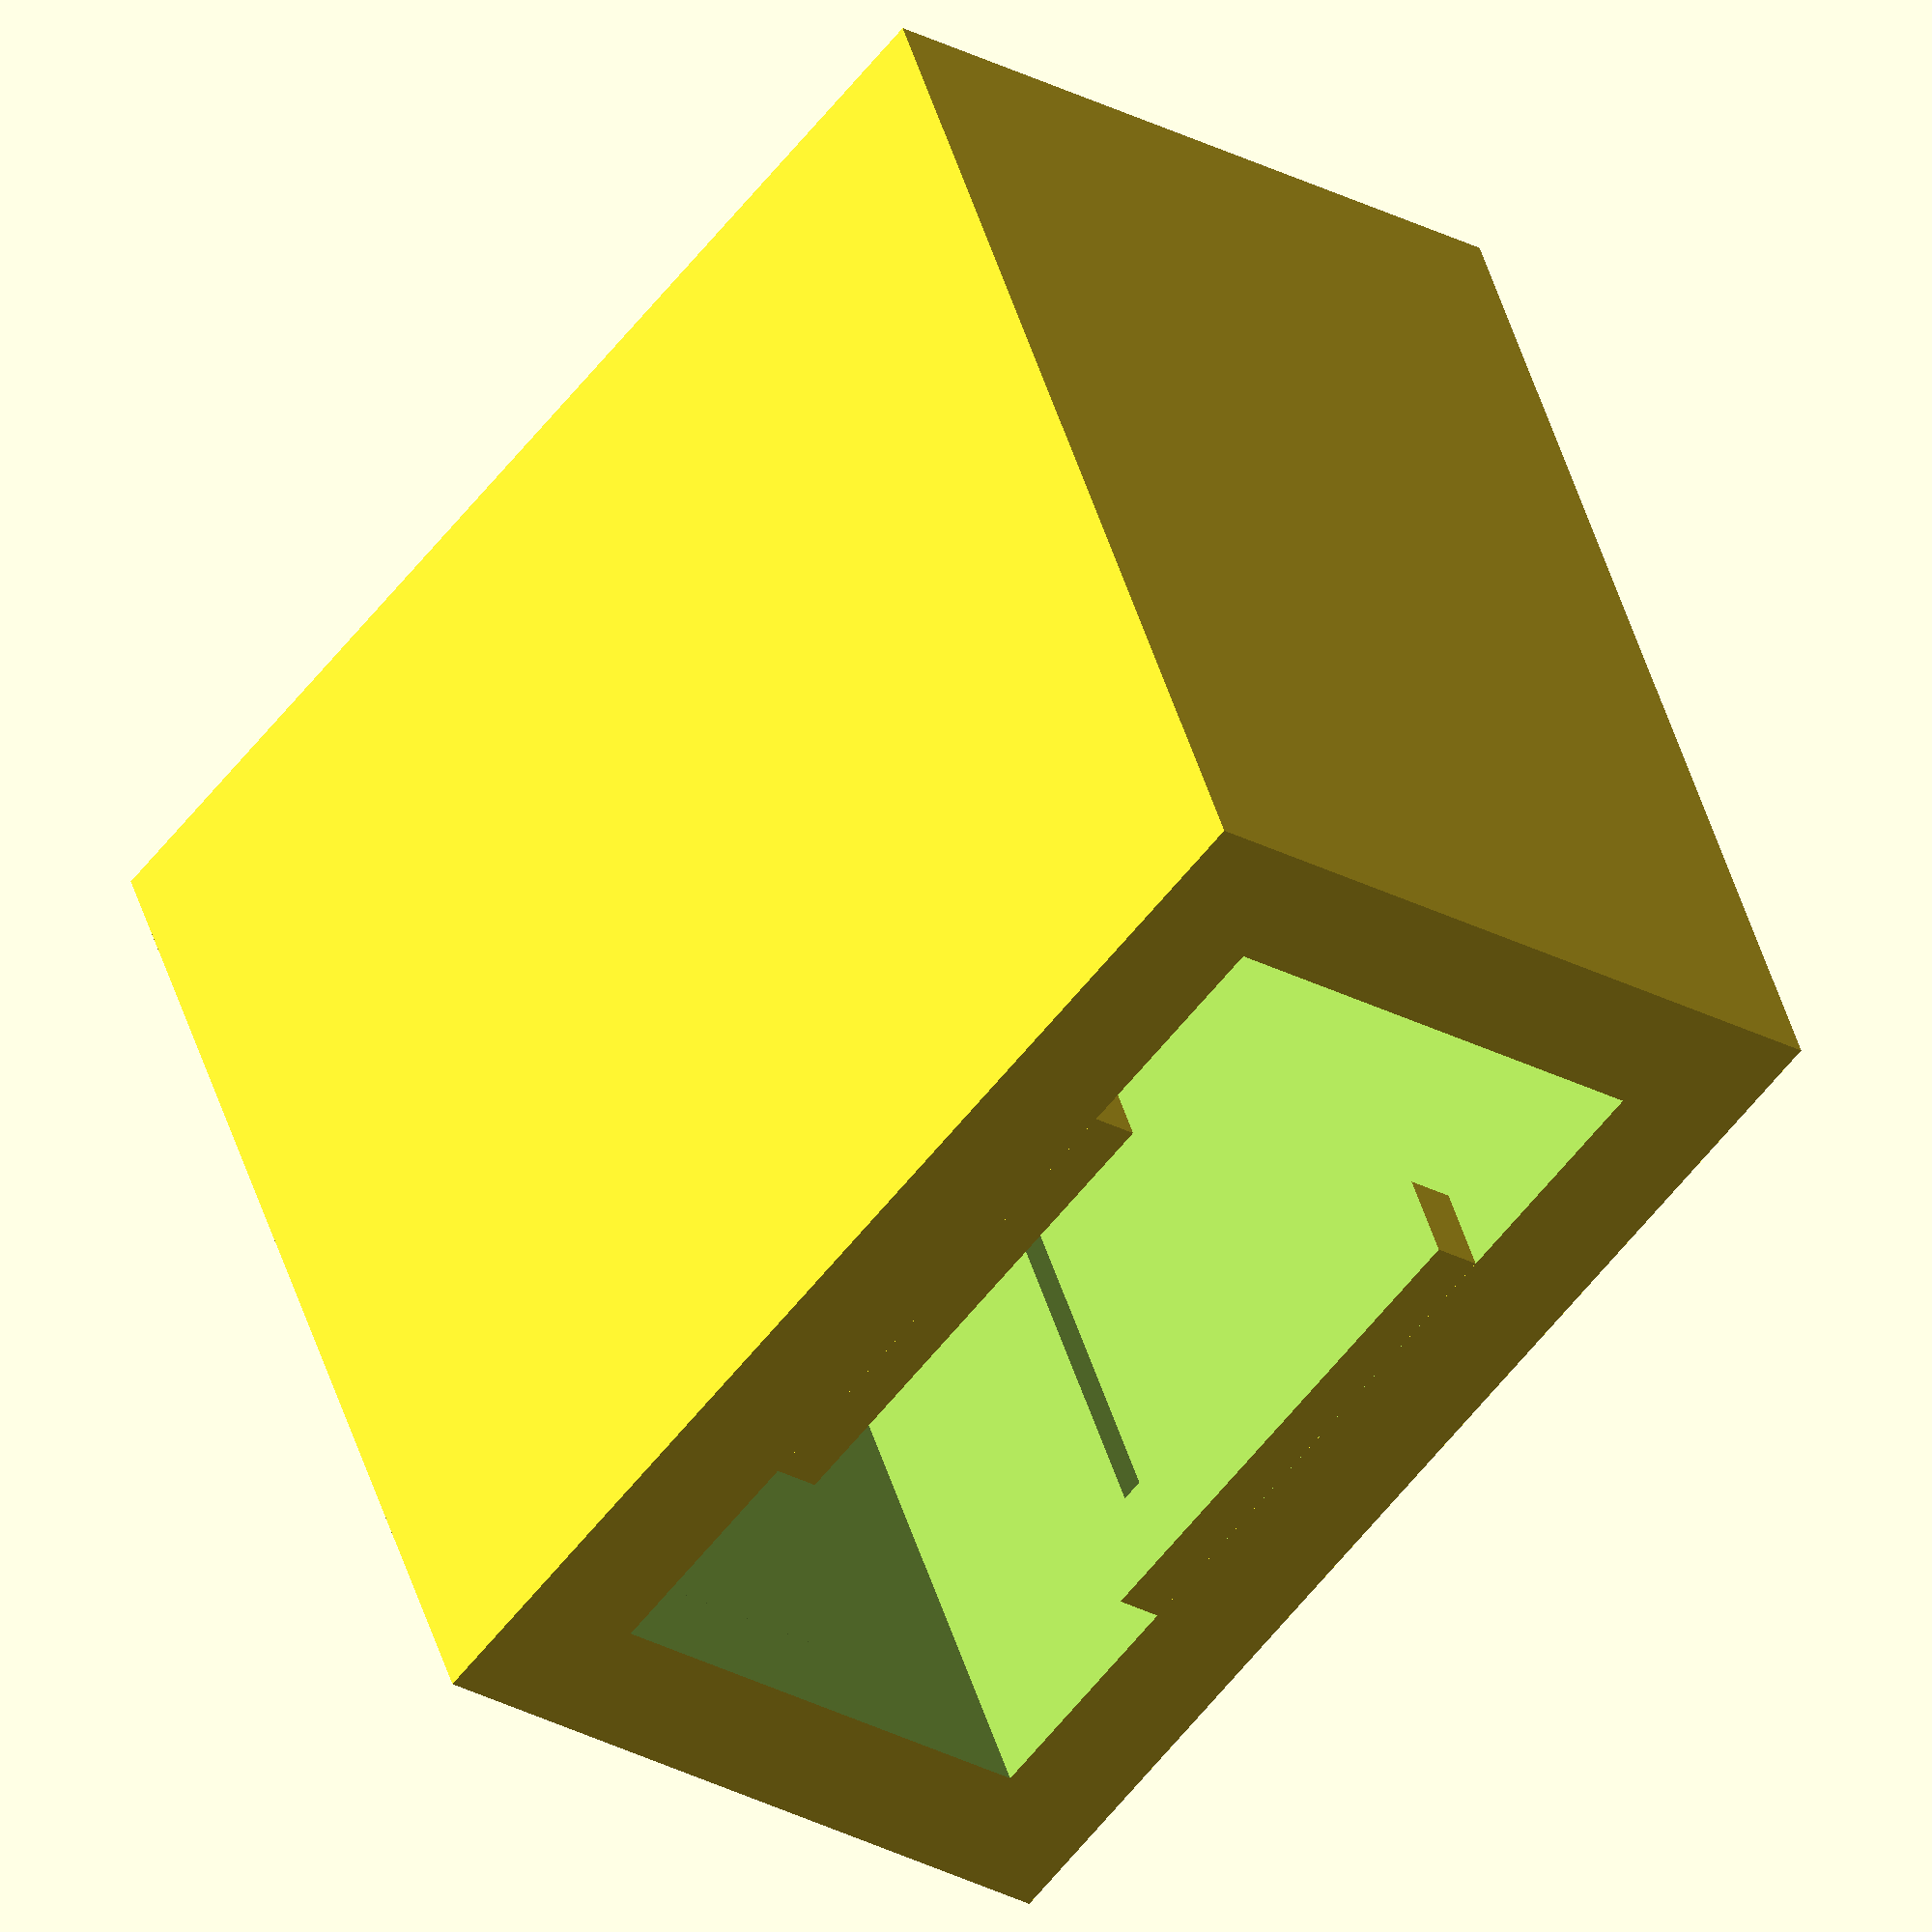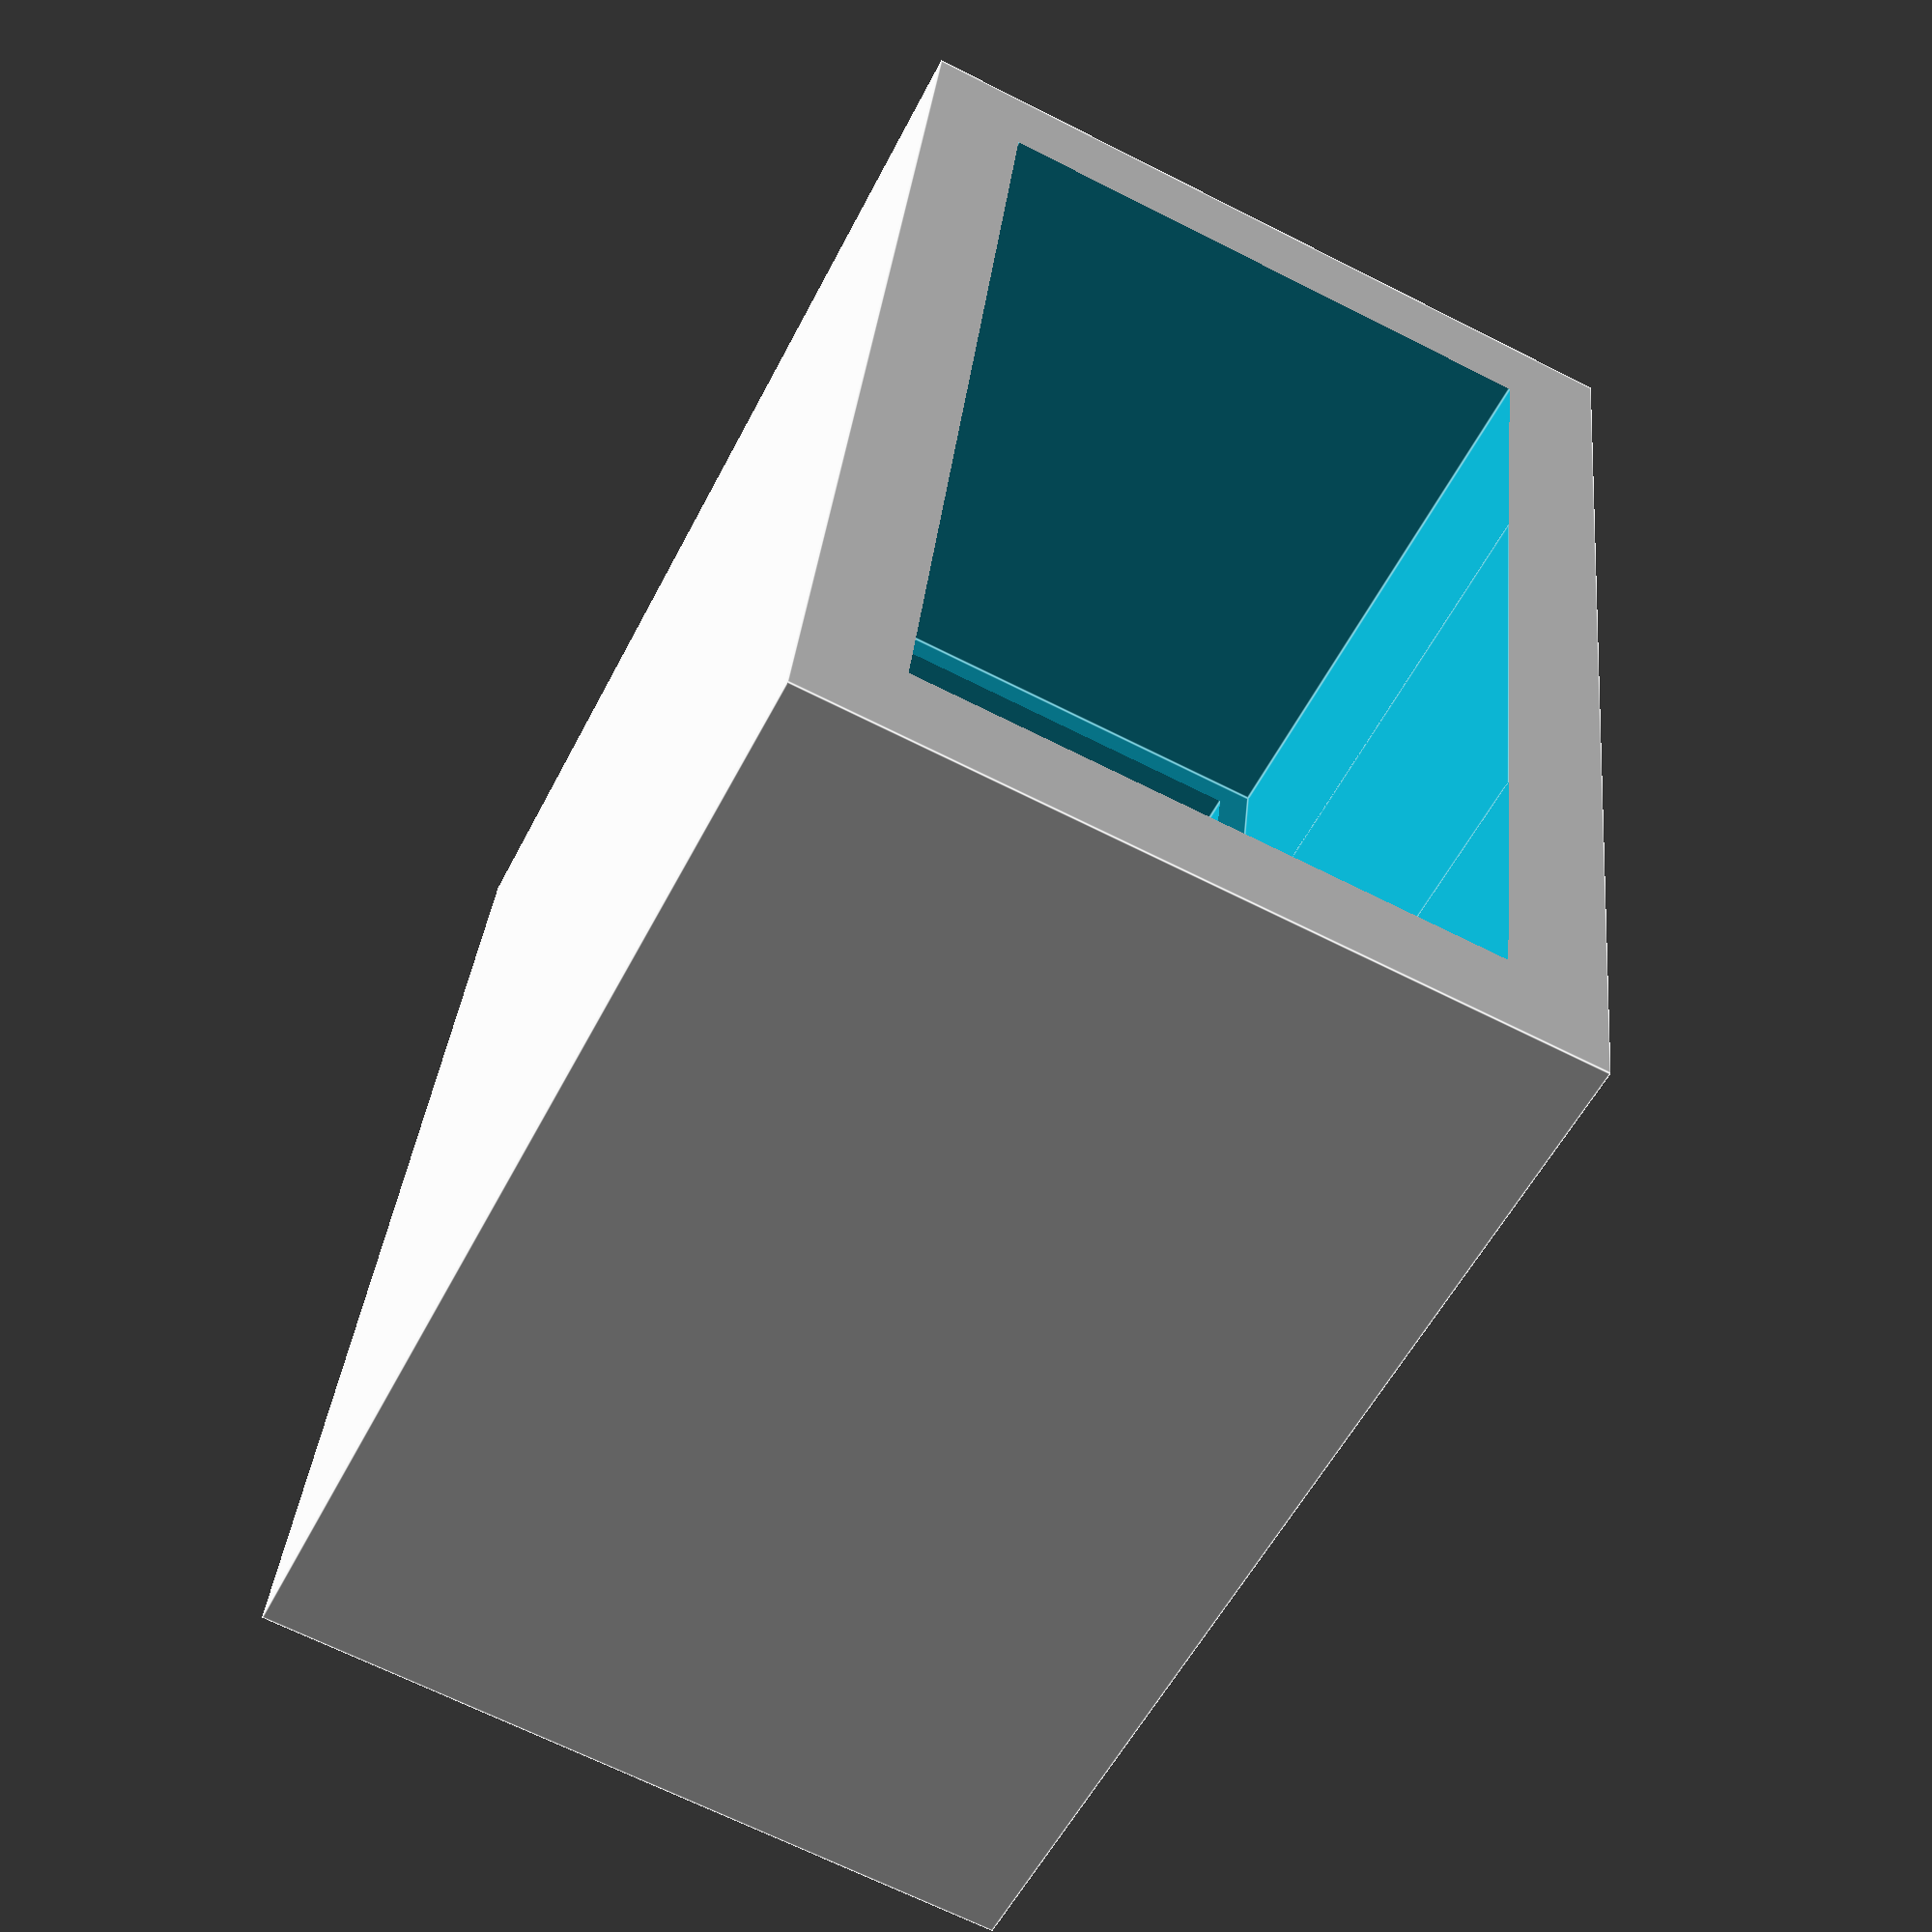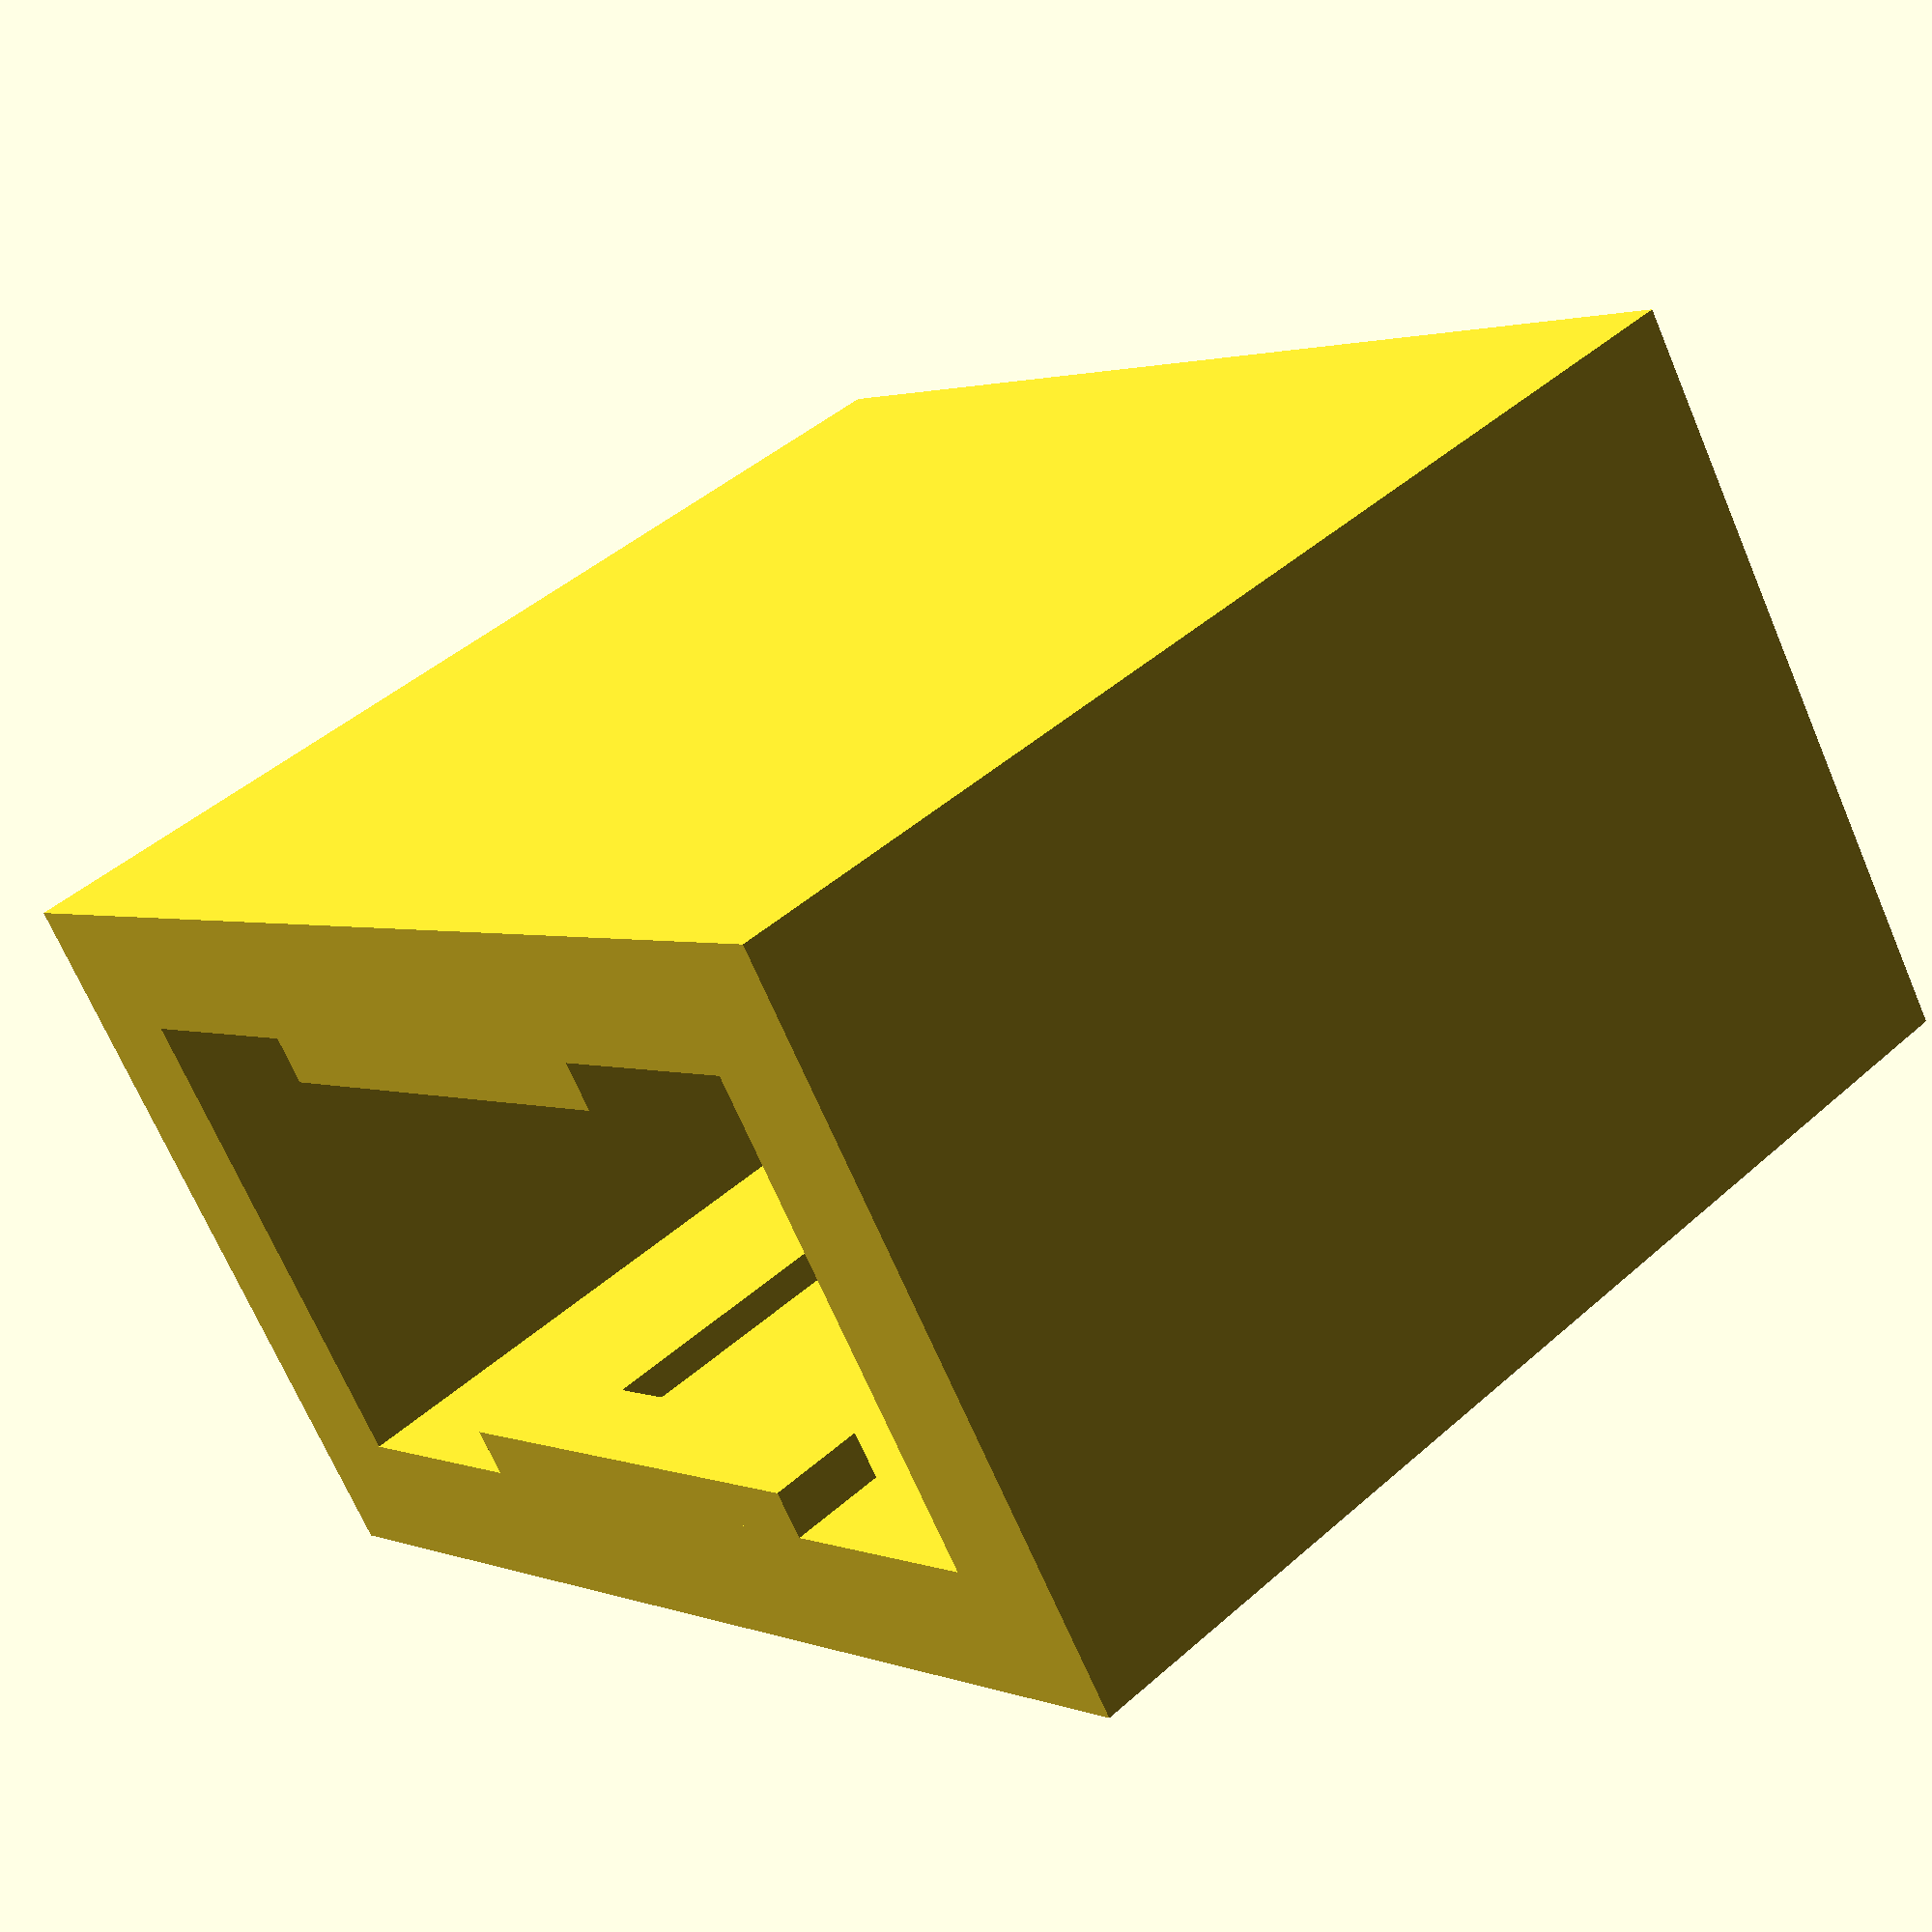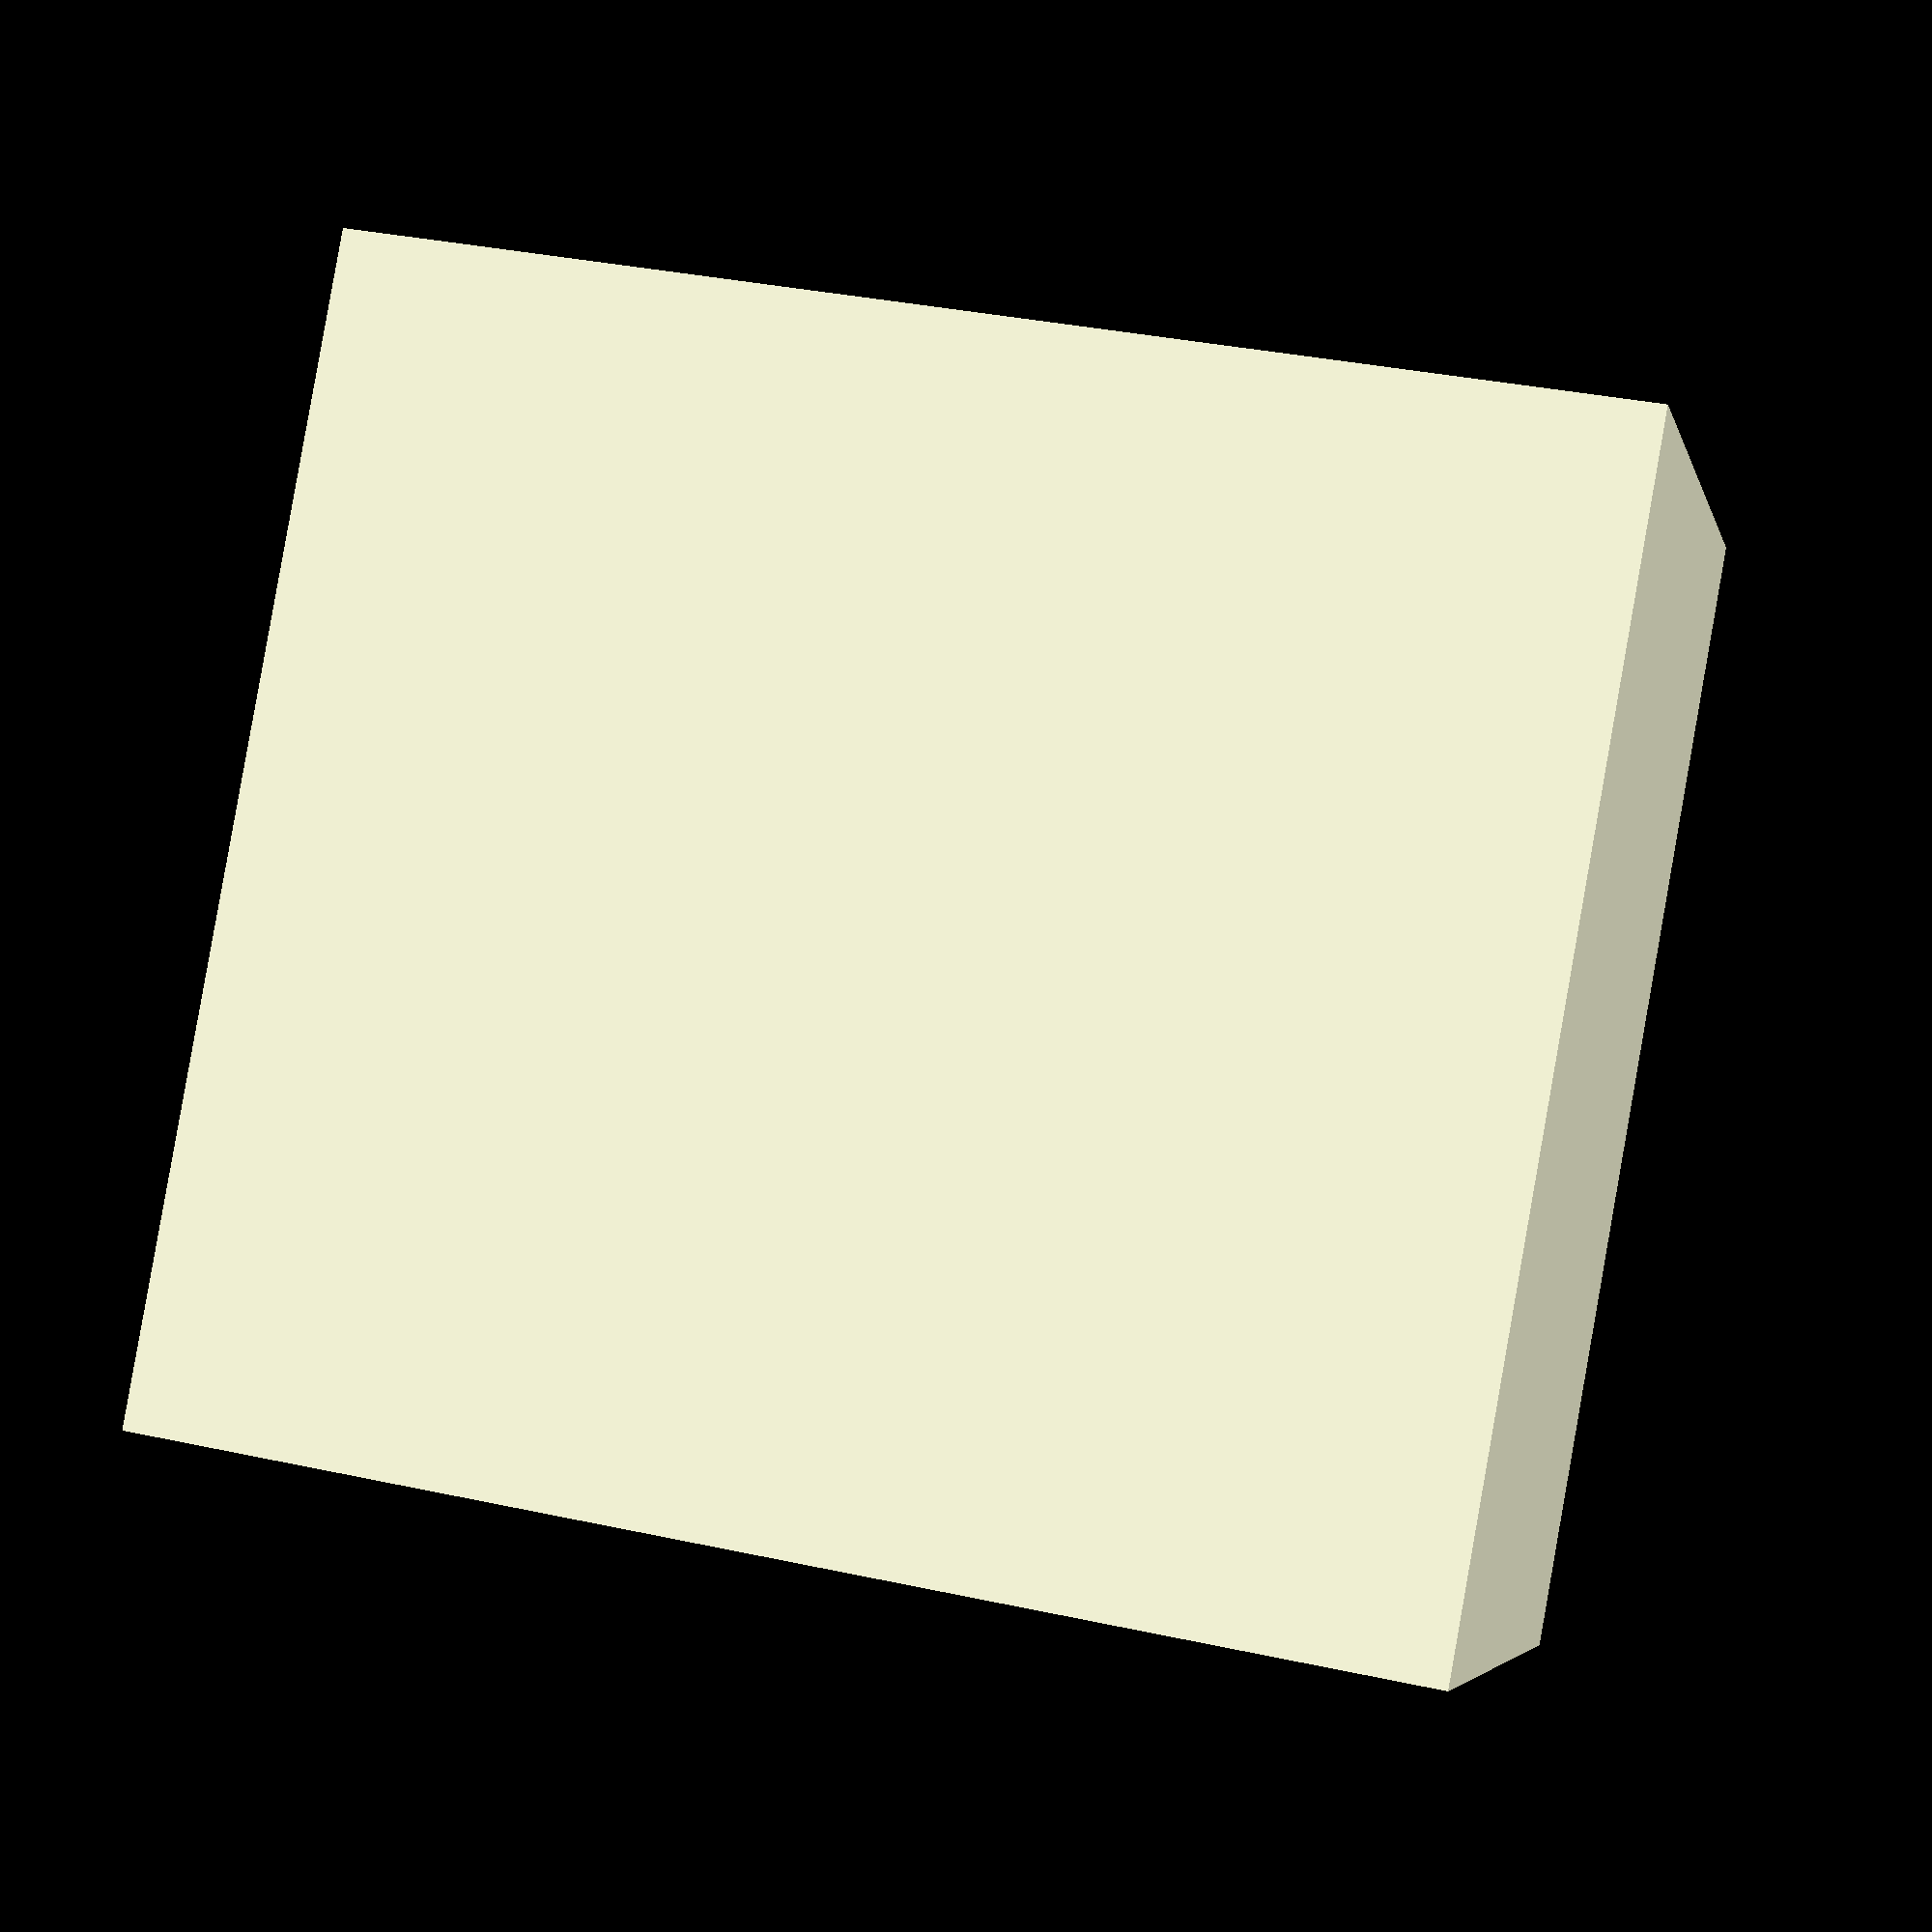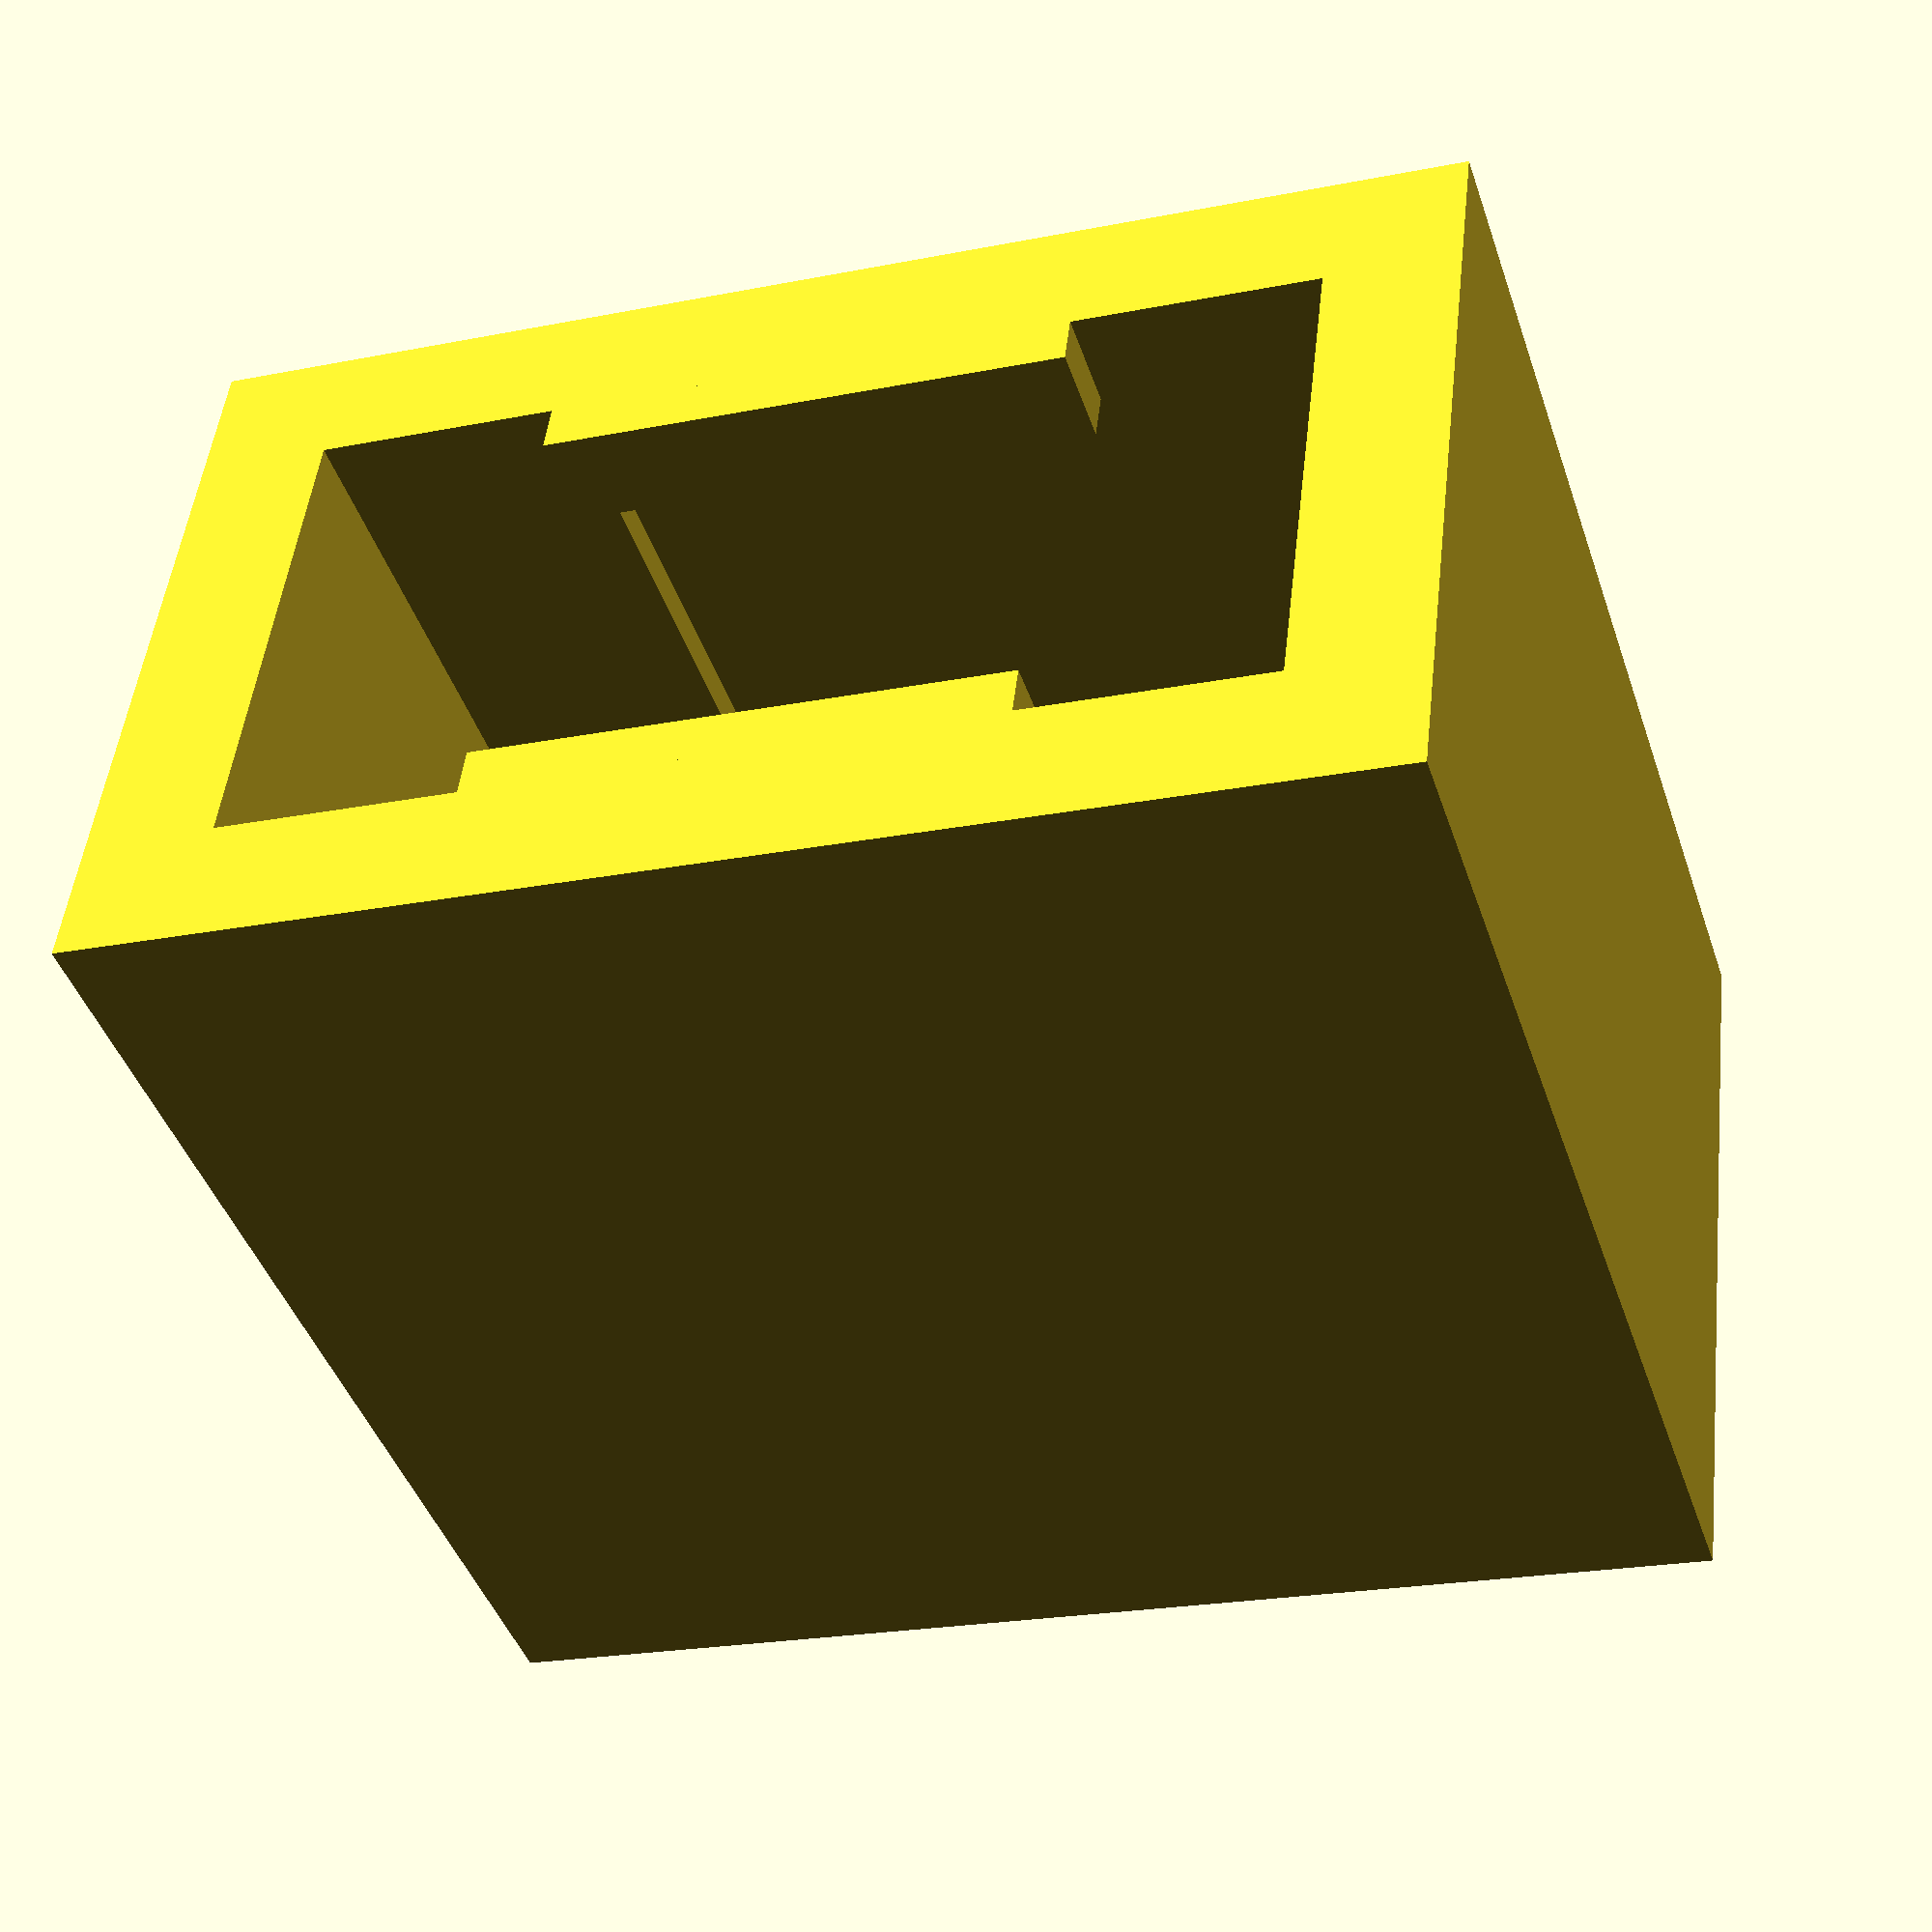
<openscad>
/*  XT60/90 panel mount
    by Albert P
    Last updated: Jan 23, 2018
    
    This allows an xt connector (60 or 90 series) to be glued or/and pressfit into this panel mount and then be panel mounted into a panel.

*/

include <MCAD/boxes.scad>   // rounded box
// Change number of faces
$fn = 100;


//******************************************* 
//Choose part here
//*******************************************
part = "xt60";          // "xt60" "xt90"
tol = -0.2;             // Set the tolerance for a tighter or looser fit. Set negative values (~-0.2)for a press fit
flush = false;          // Sets connector to be flush with panel but that leaves little space for gripping the mating connector. Set false for connector to protrude but give more space for gripping the mating connector.

//******************************************* 
// END Choose part
//*******************************************

// XT Dimensions

xt60_height = 15.6;
xt60_width = 7.9;
xt60_length = 16.4;

xt90_height= 20.9;
xt90_width = 9.95;
xt90_length = 21.3;

xt60_protrude_length = 6;
xt90_protrude_length = 10;

// !roundedBox([20,20,50],2,true);    //quick test

if (part == "xt60")
{
    xt60_panel_mount(tol,flush);
}
else if (part == "xt90")
{   
    xt90_panel_mount(tol,flush);
}


module xt60_panel_mount(tolerance, flush = true)
{
      xt_panel_mount(xt60_height + tolerance, xt60_width + tolerance, xt60_length + tolerance);
}

module xt90_panel_mount(tolerance, flush = true)
{
    protrude_length = flush == true ? 0:xt90_protrude_length;

    xt_panel_mount(xt90_height + tolerance, xt90_width + tolerance, xt90_length + tolerance - protrude_length);



}

module xt_panel_mount(xt_height, xt_width, xt_length, panel_thickness = 2, body_thickness = 2, panel_width = 4)
{
    
    lip_length = 8;
    lip_thickness = 1.5;
    xt90_side_nib_length = 7.5;
    fillet_radius = 2;
    difference()
    {
        union()
        {
            // Panel Lip
            
            //cylinder(d = xt_height + body_thickness + panel_width, h = panel_thickness);
            translate([0,0,-panel_thickness/2])
            roundedBox([xt_height + body_thickness * 2 + panel_width * 2, xt_width + body_thickness * 2 + panel_width * 2, panel_thickness],fillet_radius, true);
            
            // Main body
            //cylinder(d = xt_height + body_thickness, h = xt_length + lip_thickness);
            translate([0,0,xt_length/2 + lip_thickness/2])
            cube([xt_height + body_thickness * 2, xt_width + body_thickness * 2, xt_length + lip_thickness],center = true);
            
       }
       // XT cutouts
       translate([0,0,xt_length/2 - 0.1])
       
       
       cube([xt_height,xt_width, xt_length], center = true);
       // Cutting out extra space for loose fit
       translate([0,0,xt_length/2 - 7.5])
       cube([xt_height + 1,xt_width + 1, xt_length], center = true);
       // All cutout
       cube([xt_height, xt_width, xt_length *5],center = true);
       // Cutout for xt90 slots on side
       translate([0,0,xt_length/2])
       cube([xt90_side_nib_length,xt_width + 1, xt_length- 0.01], center = true);

 
    }
    // Lip for XT cutout
    difference()
    {
        // Build Lip
        translate([0,0,xt_length + lip_thickness/2])
        {
        cube([lip_length, xt_width, lip_thickness], center = true);
        

        }
        // Cut lip
        translate([0,0,xt_length + lip_thickness/2])
        cube([xt_height, xt_width-lip_thickness, lip_thickness +0.1], center = true);
        

        
       
    }
    
    // Below was used for cylindrical panel mount
}
</openscad>
<views>
elev=134.3 azim=128.9 roll=196.0 proj=o view=wireframe
elev=233.8 azim=264.0 roll=26.3 proj=p view=edges
elev=134.6 azim=146.5 roll=135.5 proj=p view=wireframe
elev=92.6 azim=167.1 roll=170.0 proj=p view=wireframe
elev=43.1 azim=186.8 roll=18.0 proj=p view=wireframe
</views>
